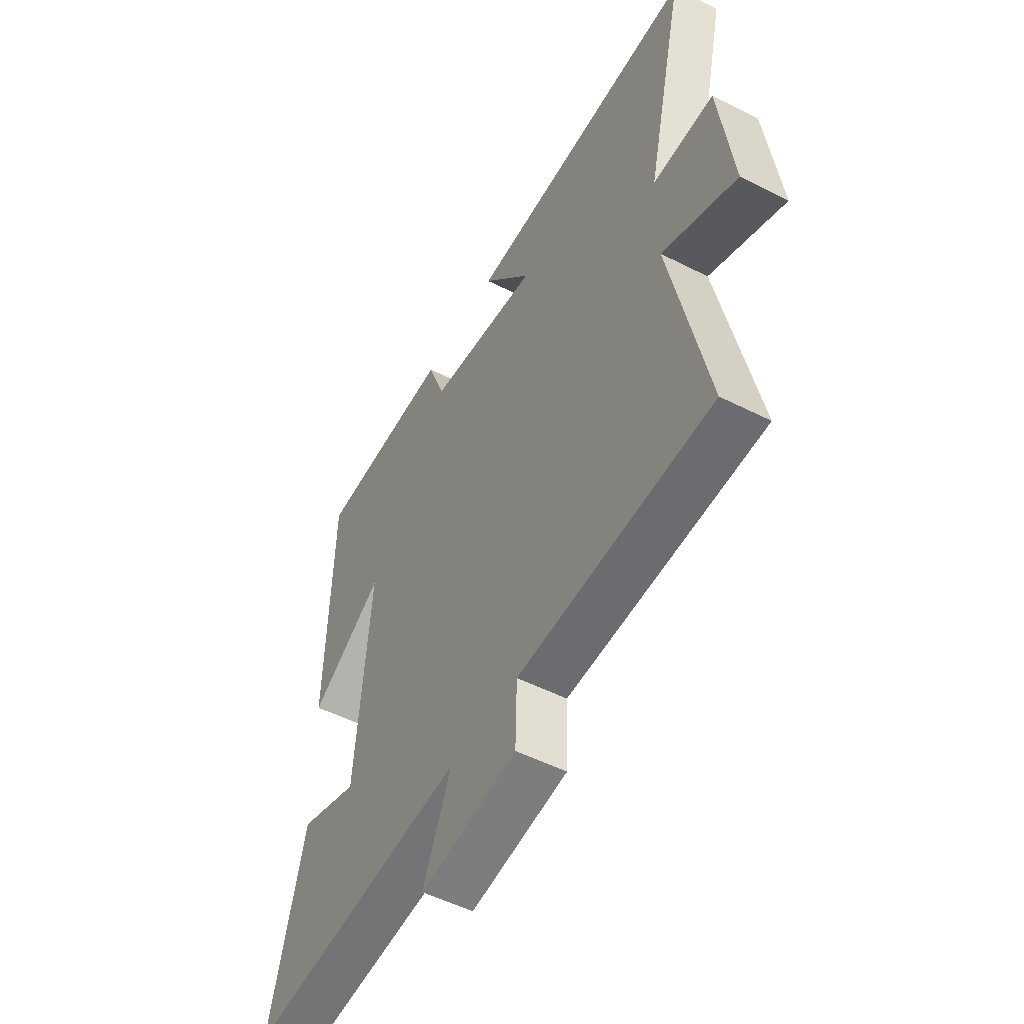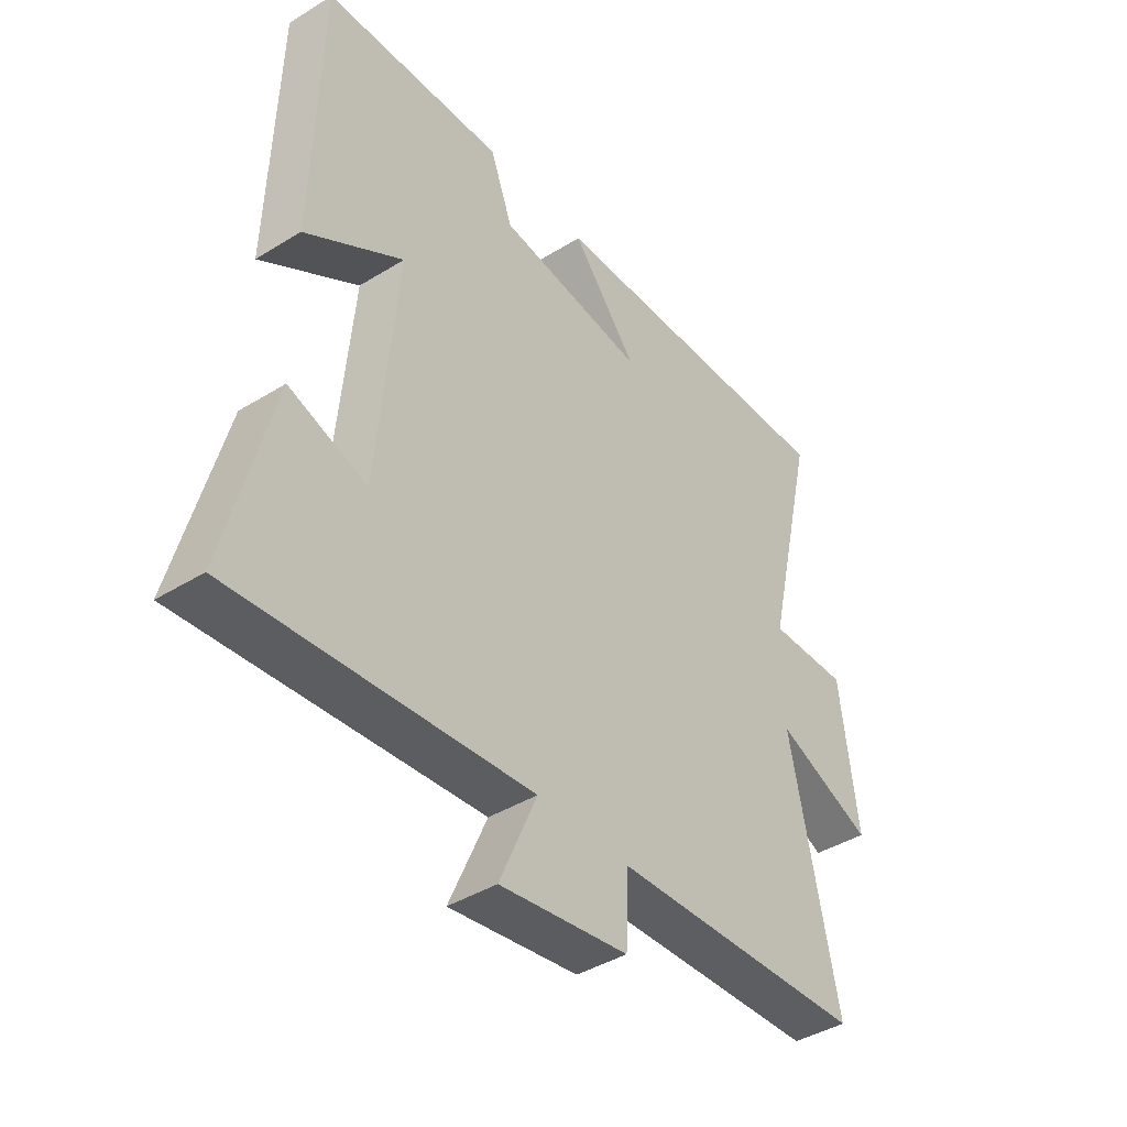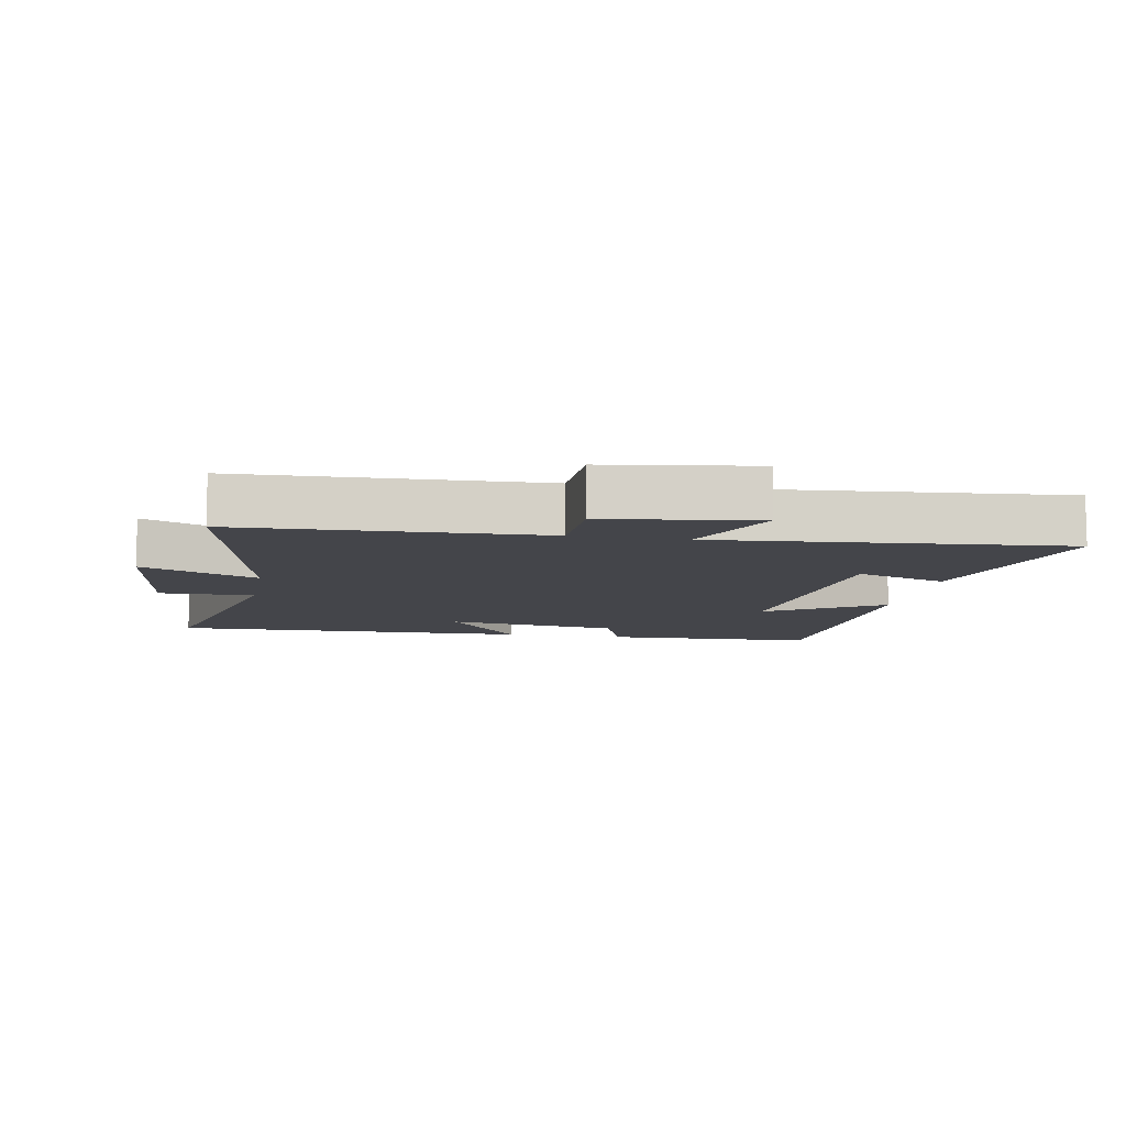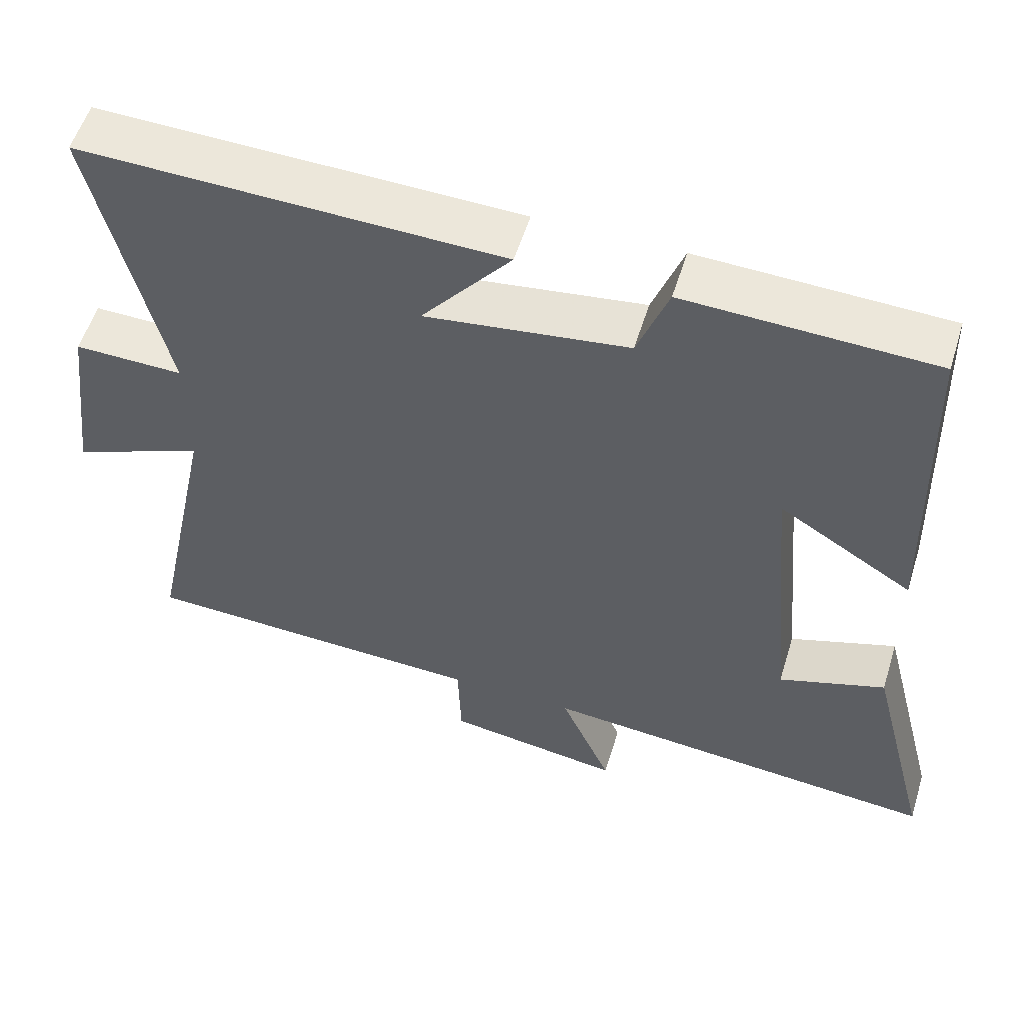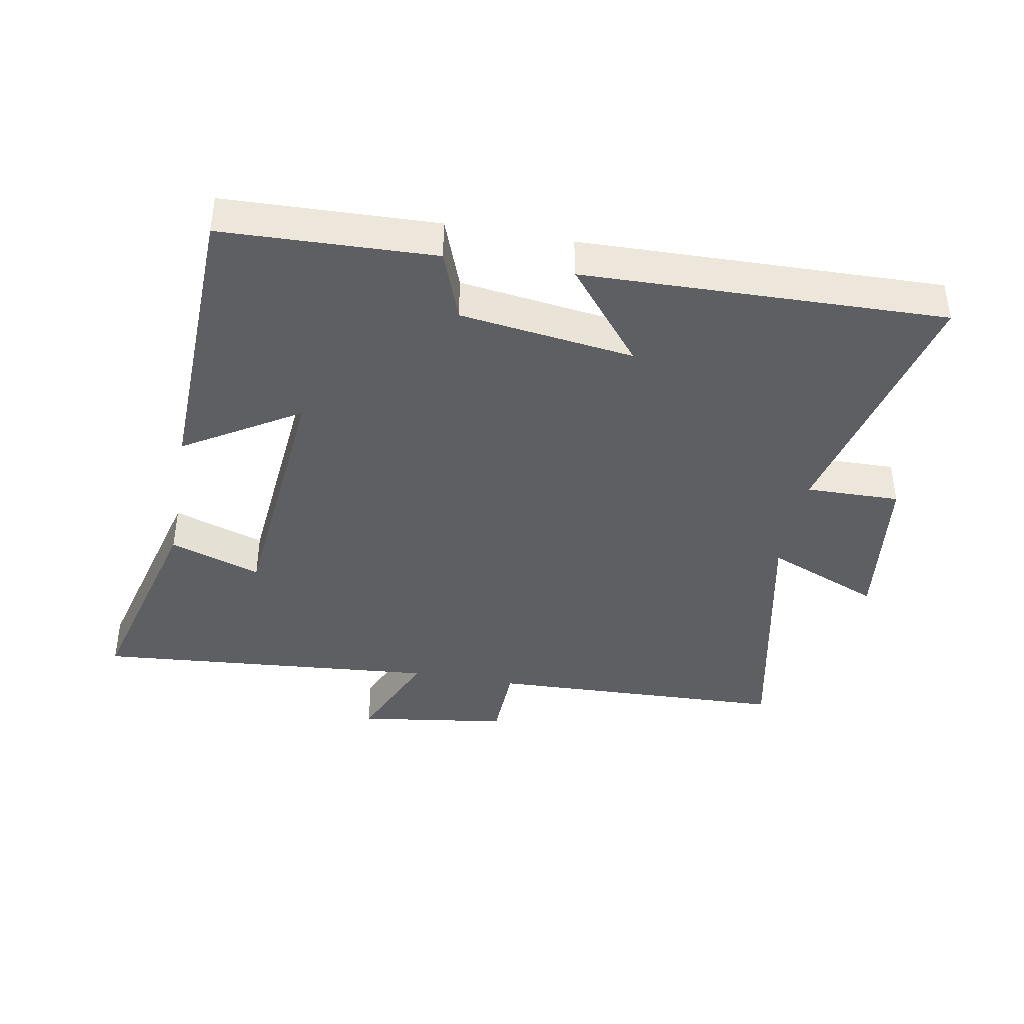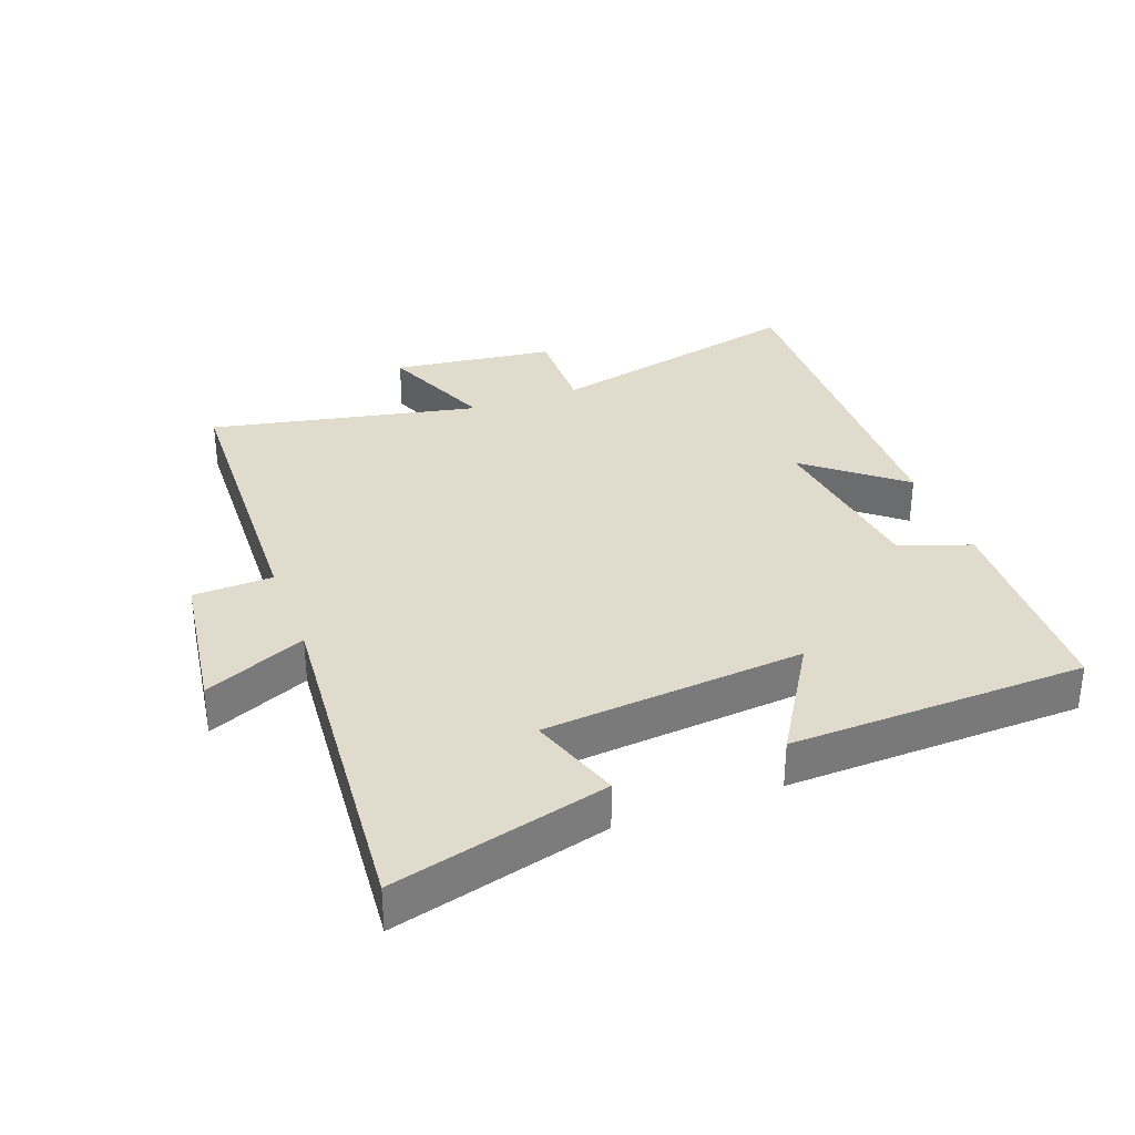
<metadata>
{"format":"obj","ext":"obj","renderer":"f3d","projection":"perspective","resolution":1024,"background":"white","views":[{"elev":-51.6,"azim":61.1,"up":"+Z"},{"elev":-41.4,"azim":-53.1,"up":"+Z"},{"elev":-9.3,"azim":169.6,"up":"+Y"},{"elev":55.2,"azim":-162.9,"up":"+Z"},{"elev":-40.7,"azim":-10.4,"up":"+Y"},{"elev":33.2,"azim":-110.5,"up":"+Y"}]}
</metadata>
<code>
v 0.587 0.07 -0.482
v 0.122 0.07 -0.5
v 0.118 0.07 -0.623
v -0.116 0.07 -0.657
v -0.048 0.07 -0.5
v -0.585 0.07 -0.546
v -0.5 0.07 -0.215
v -0.358 0.07 -0.263
v -0.322 0.07 0.141
v -0.5 0.07 0.031
v -0.487 0.07 0.488
v -0.158 0.07 0.5
v -0.117 0.07 0.39
v 0.153 0.07 0.354
v 0.034 0.07 0.5
v 0.594 0.07 0.515
v 0.5 0.07 0.11
v 0.646 0.07 0.113
v 0.678 0.07 -0.139
v 0.5 0.07 -0.066
v 0.587 0 -0.482
v 0.122 0 -0.5
v 0.118 0 -0.623
v -0.116 0 -0.657
v -0.048 0 -0.5
v -0.585 0 -0.546
v -0.5 0 -0.215
v -0.358 0 -0.263
v -0.322 0 0.141
v -0.5 0 0.031
v -0.487 0 0.488
v -0.158 0 0.5
v -0.117 0 0.39
v 0.153 0 0.354
v 0.034 0 0.5
v 0.594 0 0.515
v 0.5 0 0.11
v 0.646 0 0.113
v 0.678 0 -0.139
v 0.5 0 -0.066
f 17 18 19 20
f 14 15 16 17
f 13 14 17 20
f 11 12 13
f 10 11 13
f 9 10 13
f 20 1 2
f 13 20 2
f 9 13 2
f 8 9 2
f 5 6 7 8
f 2 3 4 5
f 2 5 8
f 40 39 38 37
f 37 36 35 34
f 40 37 34 33
f 33 32 31
f 33 31 30
f 33 30 29
f 22 21 40
f 22 40 33
f 22 33 29
f 22 29 28
f 28 27 26 25
f 25 24 23 22
f 28 25 22
f 1 21 22 2
f 2 22 23 3
f 3 23 24 4
f 4 24 25 5
f 5 25 26 6
f 6 26 27 7
f 7 27 28 8
f 8 28 29 9
f 9 29 30 10
f 10 30 31 11
f 11 31 32 12
f 12 32 33 13
f 13 33 34 14
f 14 34 35 15
f 15 35 36 16
f 16 36 37 17
f 17 37 38 18
f 18 38 39 19
f 19 39 40 20
f 20 40 21 1

</code>
